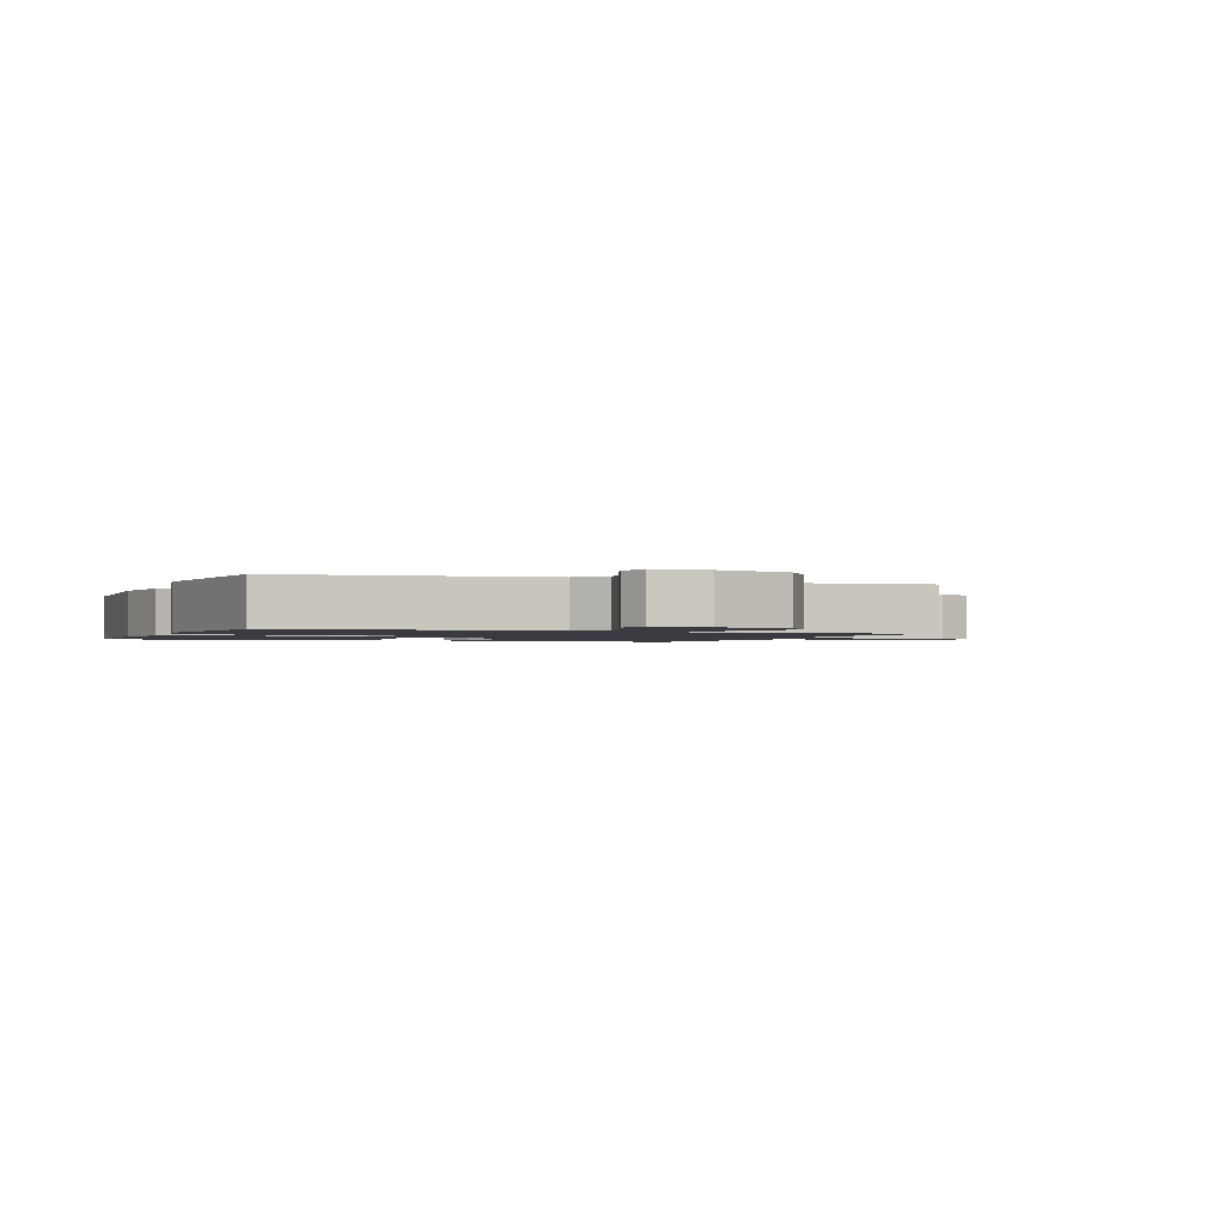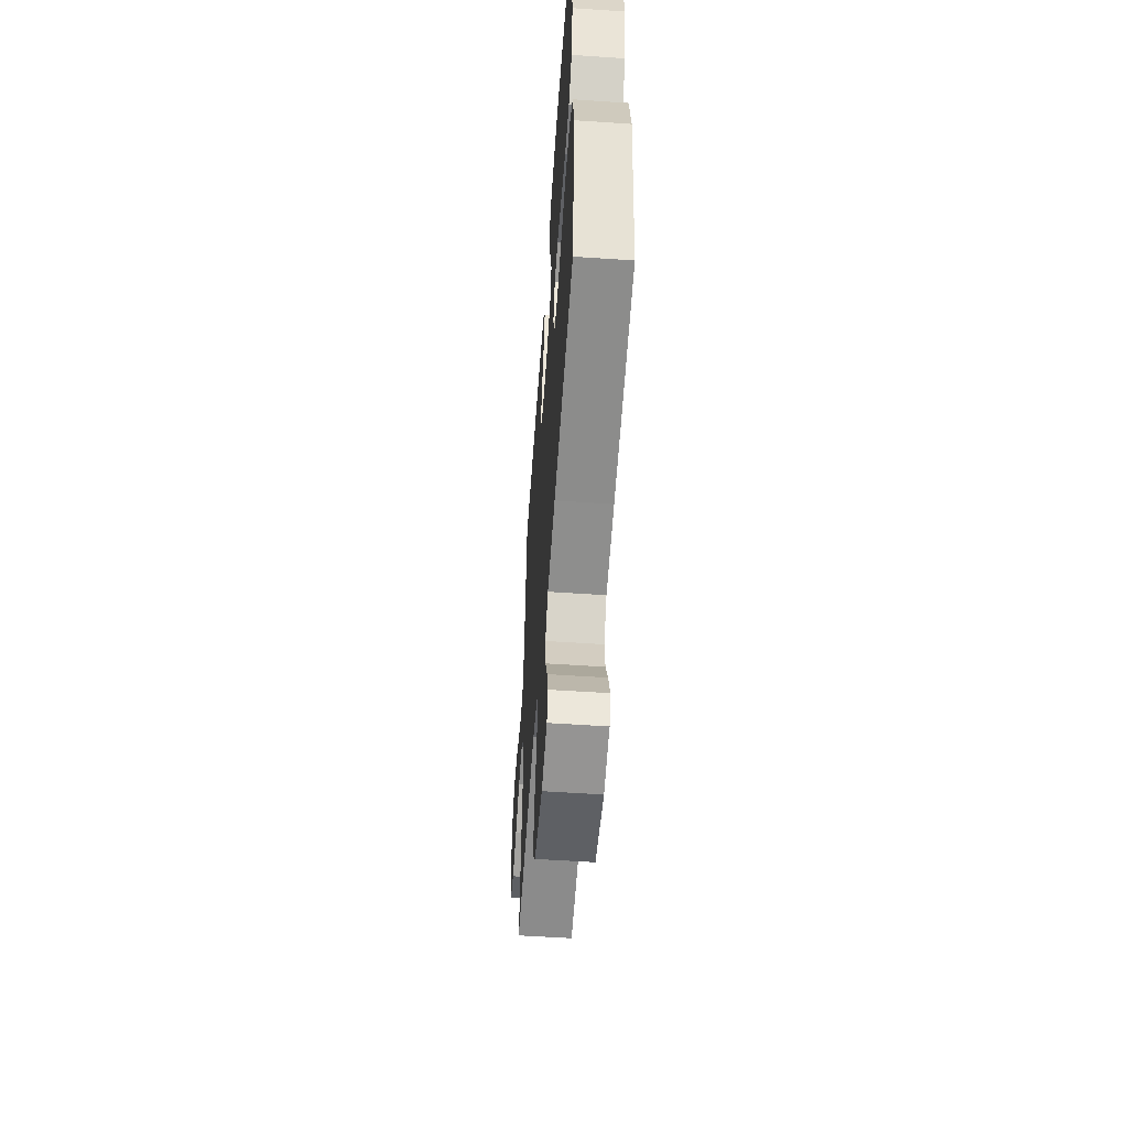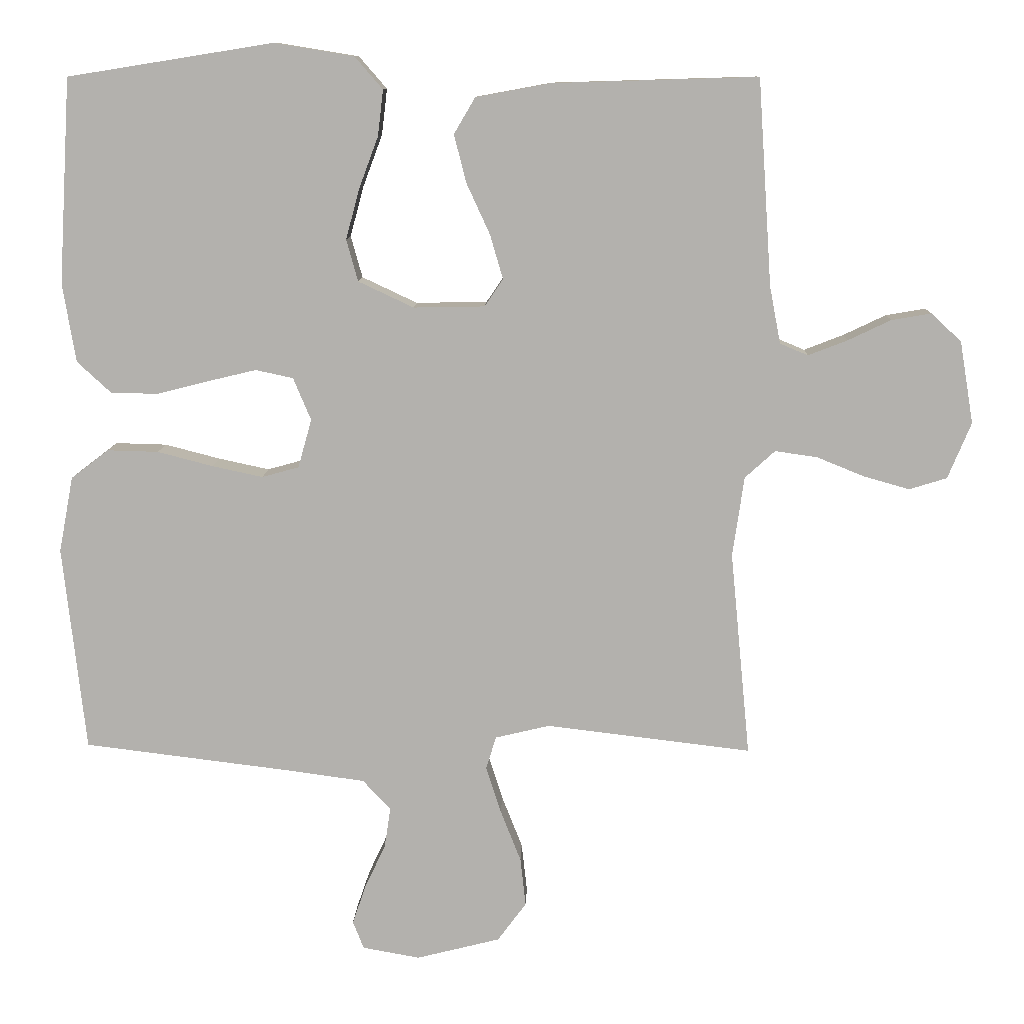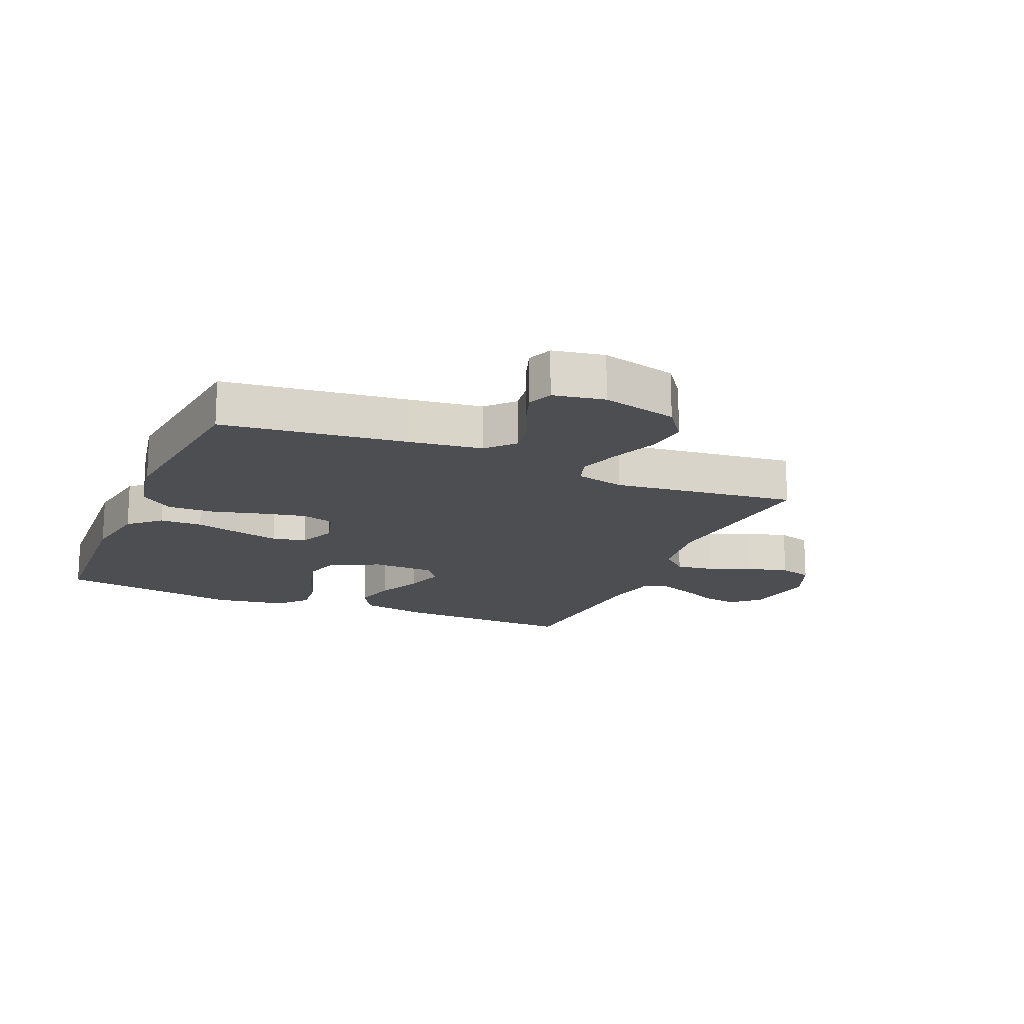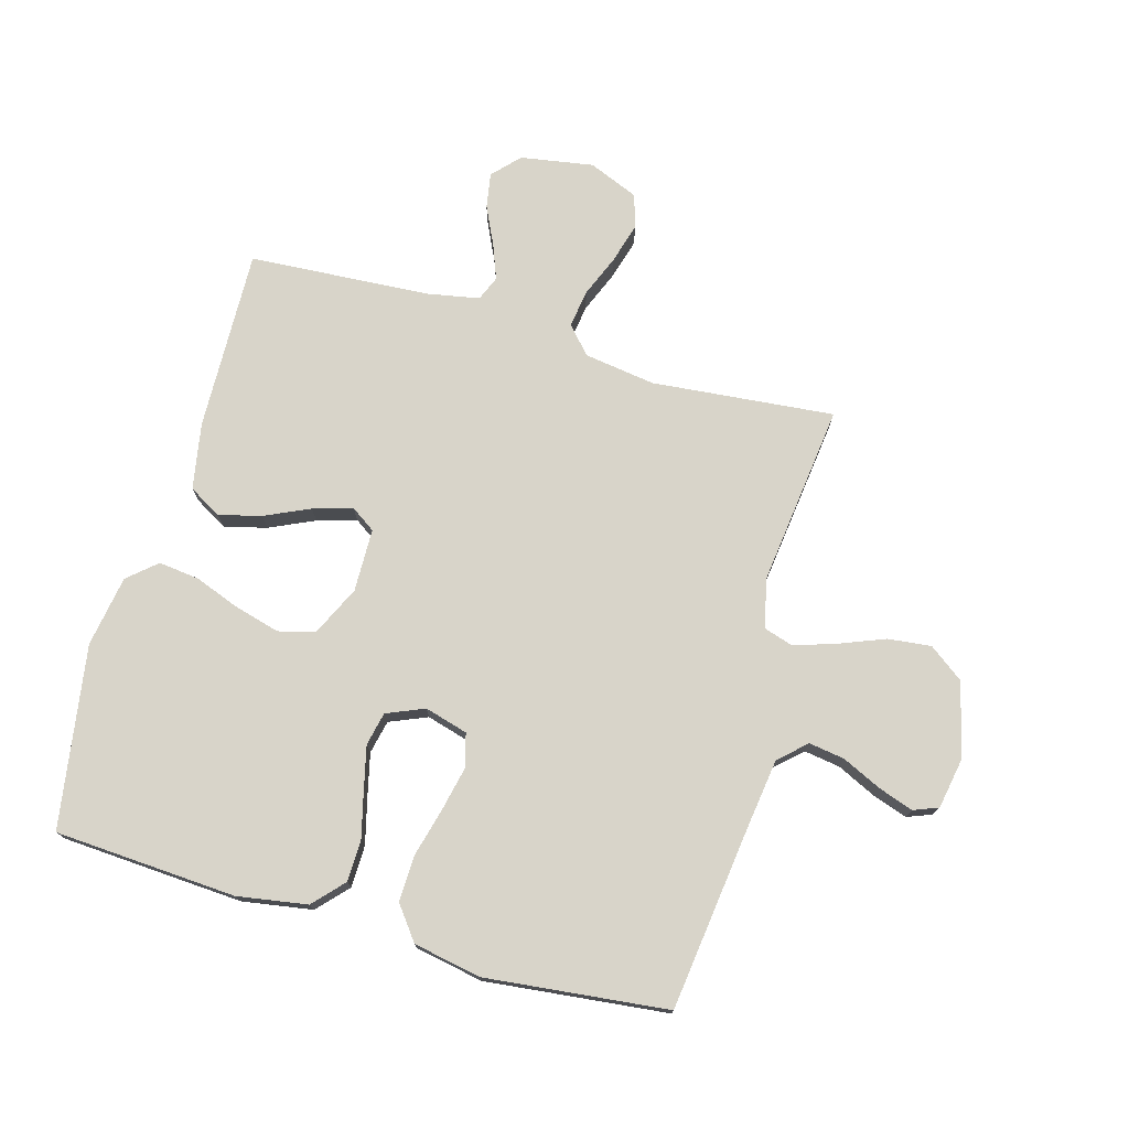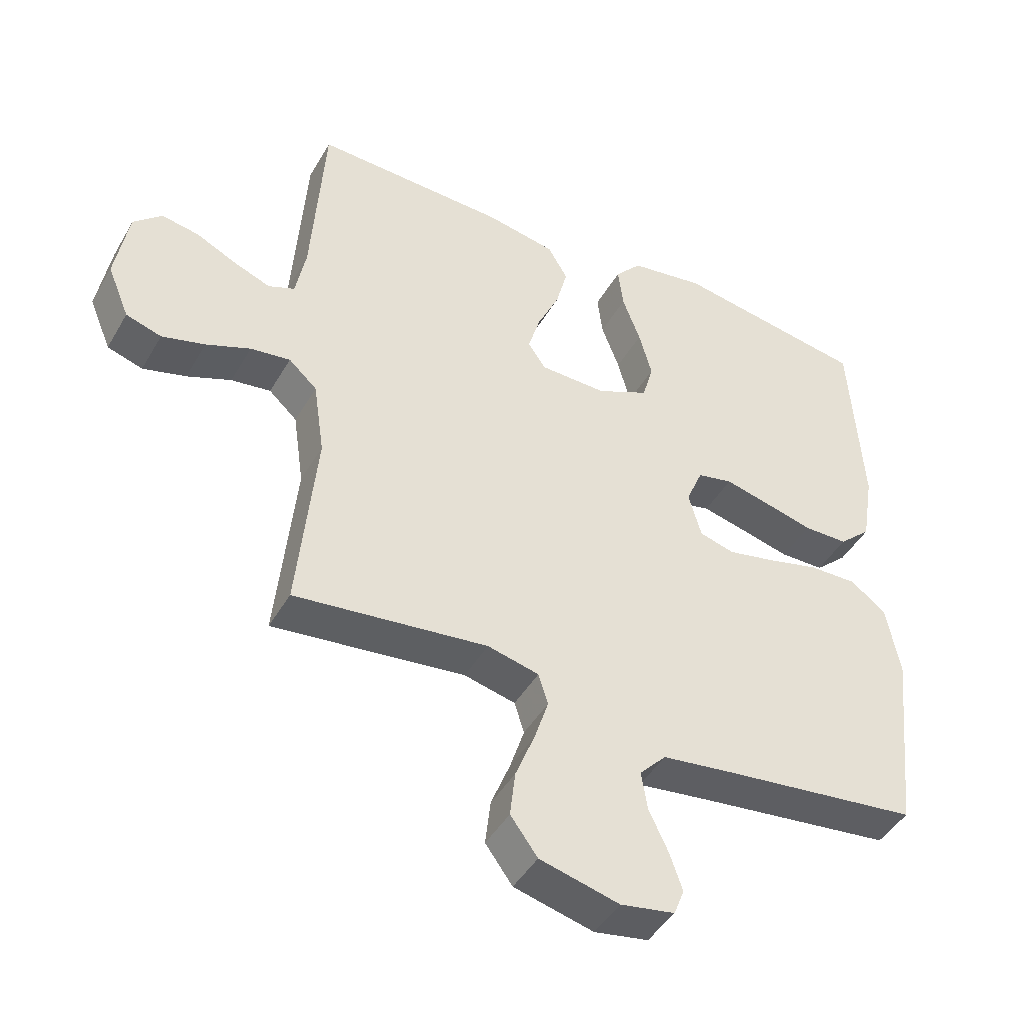
<metadata>
{"format":"obj","ext":"obj","renderer":"f3d","projection":"perspective","resolution":1024,"background":"white","views":[{"elev":-1.4,"azim":158.2,"up":"+Y"},{"elev":-57.0,"azim":86.0,"up":"+Z"},{"elev":10.4,"azim":-178.1,"up":"+Z"},{"elev":-16.7,"azim":156.9,"up":"+Y"},{"elev":75.0,"azim":105.9,"up":"+Y"},{"elev":-44.9,"azim":-28.4,"up":"+Z"}]}
</metadata>
<code>
v -0.5 0.07 -0.5
v -0.471 0.07 -0.2
v -0.488 0.07 -0.083
v -0.532 0.07 -0.043
v -0.594 0.07 -0.052
v -0.663 0.07 -0.08
v -0.73 0.07 -0.099
v -0.785 0.07 -0.082
v -0.819 0.07 0
v -0.799 0.07 0.12
v -0.755 0.07 0.161
v -0.697 0.07 0.151
v -0.634 0.07 0.121
v -0.577 0.07 0.099
v -0.536 0.07 0.116
v -0.52 0.07 0.2
v -0.5 0.07 0.5
v -0.2 0.07 0.491
v -0.091 0.07 0.471
v -0.06 0.07 0.418
v -0.078 0.07 0.348
v -0.112 0.07 0.274
v -0.131 0.07 0.209
v -0.104 0.07 0.169
v 0 0.07 0.167
v 0.081 0.07 0.205
v 0.098 0.07 0.266
v 0.078 0.07 0.34
v 0.05 0.07 0.415
v 0.042 0.07 0.482
v 0.083 0.07 0.529
v 0.2 0.07 0.548
v 0.5 0.07 0.5
v 0.518 0.07 0.2
v 0.499 0.07 0.085
v 0.449 0.07 0.039
v 0.38 0.07 0.038
v 0.305 0.07 0.057
v 0.234 0.07 0.074
v 0.179 0.07 0.062
v 0.153 0.07 0
v 0.173 0.07 -0.071
v 0.227 0.07 -0.086
v 0.301 0.07 -0.07
v 0.382 0.07 -0.049
v 0.457 0.07 -0.047
v 0.512 0.07 -0.089
v 0.533 0.07 -0.2
v 0.5 0.07 -0.5
v 0.2 0.07 -0.537
v 0.082 0.07 -0.553
v 0.041 0.07 -0.597
v 0.05 0.07 -0.656
v 0.08 0.07 -0.72
v 0.1 0.07 -0.778
v 0.084 0.07 -0.819
v 0 0.07 -0.834
v -0.123 0.07 -0.803
v -0.165 0.07 -0.746
v -0.157 0.07 -0.675
v -0.127 0.07 -0.599
v -0.105 0.07 -0.531
v -0.12 0.07 -0.483
v -0.2 0.07 -0.464
v -0.5 0 -0.5
v -0.471 0 -0.2
v -0.488 0 -0.083
v -0.532 0 -0.043
v -0.594 0 -0.052
v -0.663 0 -0.08
v -0.73 0 -0.099
v -0.785 0 -0.082
v -0.819 0 0
v -0.799 0 0.12
v -0.755 0 0.161
v -0.697 0 0.151
v -0.634 0 0.121
v -0.577 0 0.099
v -0.536 0 0.116
v -0.52 0 0.2
v -0.5 0 0.5
v -0.2 0 0.491
v -0.091 0 0.471
v -0.06 0 0.418
v -0.078 0 0.348
v -0.112 0 0.274
v -0.131 0 0.209
v -0.104 0 0.169
v 0 0 0.167
v 0.081 0 0.205
v 0.098 0 0.266
v 0.078 0 0.34
v 0.05 0 0.415
v 0.042 0 0.482
v 0.083 0 0.529
v 0.2 0 0.548
v 0.5 0 0.5
v 0.518 0 0.2
v 0.499 0 0.085
v 0.449 0 0.039
v 0.38 0 0.038
v 0.305 0 0.057
v 0.234 0 0.074
v 0.179 0 0.062
v 0.153 0 0
v 0.173 0 -0.071
v 0.227 0 -0.086
v 0.301 0 -0.07
v 0.382 0 -0.049
v 0.457 0 -0.047
v 0.512 0 -0.089
v 0.533 0 -0.2
v 0.5 0 -0.5
v 0.2 0 -0.537
v 0.082 0 -0.553
v 0.041 0 -0.597
v 0.05 0 -0.656
v 0.08 0 -0.72
v 0.1 0 -0.778
v 0.084 0 -0.819
v 0 0 -0.834
v -0.123 0 -0.803
v -0.165 0 -0.746
v -0.157 0 -0.675
v -0.127 0 -0.599
v -0.105 0 -0.531
v -0.12 0 -0.483
v -0.2 0 -0.464
f 58 59 60 61
f 58 61 62
f 57 58 62
f 56 57 62 63
f 53 54 55 56
f 47 48 49 50
f 47 50 51
f 44 45 46 47
f 43 44 47 51
f 42 43 51 52
f 35 36 37 38
f 35 38 39
f 34 35 39
f 33 34 39 40
f 31 32 33 40
f 28 29 30 31
f 27 28 31 40
f 19 20 21 22
f 19 22 23
f 16 17 18 19
f 15 16 19 23
f 14 15 23 24
f 10 11 12 13
f 10 13 14
f 9 10 14
f 5 6 7 8
f 5 8 9 14
f 64 1 2
f 63 64 2 3
f 53 56 63
f 52 53 63 3
f 41 42 52 3
f 26 27 40 41
f 25 26 41 3
f 4 5 14 24
f 3 4 24 25
f 125 124 123 122
f 126 125 122
f 126 122 121
f 127 126 121 120
f 120 119 118 117
f 114 113 112 111
f 115 114 111
f 111 110 109 108
f 115 111 108 107
f 116 115 107 106
f 102 101 100 99
f 103 102 99
f 103 99 98
f 104 103 98 97
f 104 97 96 95
f 95 94 93 92
f 104 95 92 91
f 86 85 84 83
f 87 86 83
f 83 82 81 80
f 87 83 80 79
f 88 87 79 78
f 77 76 75 74
f 78 77 74
f 78 74 73
f 72 71 70 69
f 78 73 72 69
f 66 65 128
f 67 66 128 127
f 127 120 117
f 67 127 117 116
f 67 116 106 105
f 105 104 91 90
f 67 105 90 89
f 88 78 69 68
f 89 88 68 67
f 1 65 66 2
f 2 66 67 3
f 3 67 68 4
f 4 68 69 5
f 5 69 70 6
f 6 70 71 7
f 7 71 72 8
f 8 72 73 9
f 9 73 74 10
f 10 74 75 11
f 11 75 76 12
f 12 76 77 13
f 13 77 78 14
f 14 78 79 15
f 15 79 80 16
f 16 80 81 17
f 17 81 82 18
f 18 82 83 19
f 19 83 84 20
f 20 84 85 21
f 21 85 86 22
f 22 86 87 23
f 23 87 88 24
f 24 88 89 25
f 25 89 90 26
f 26 90 91 27
f 27 91 92 28
f 28 92 93 29
f 29 93 94 30
f 30 94 95 31
f 31 95 96 32
f 32 96 97 33
f 33 97 98 34
f 34 98 99 35
f 35 99 100 36
f 36 100 101 37
f 37 101 102 38
f 38 102 103 39
f 39 103 104 40
f 40 104 105 41
f 41 105 106 42
f 42 106 107 43
f 43 107 108 44
f 44 108 109 45
f 45 109 110 46
f 46 110 111 47
f 47 111 112 48
f 48 112 113 49
f 49 113 114 50
f 50 114 115 51
f 51 115 116 52
f 52 116 117 53
f 53 117 118 54
f 54 118 119 55
f 55 119 120 56
f 56 120 121 57
f 57 121 122 58
f 58 122 123 59
f 59 123 124 60
f 60 124 125 61
f 61 125 126 62
f 62 126 127 63
f 63 127 128 64
f 64 128 65 1

</code>
